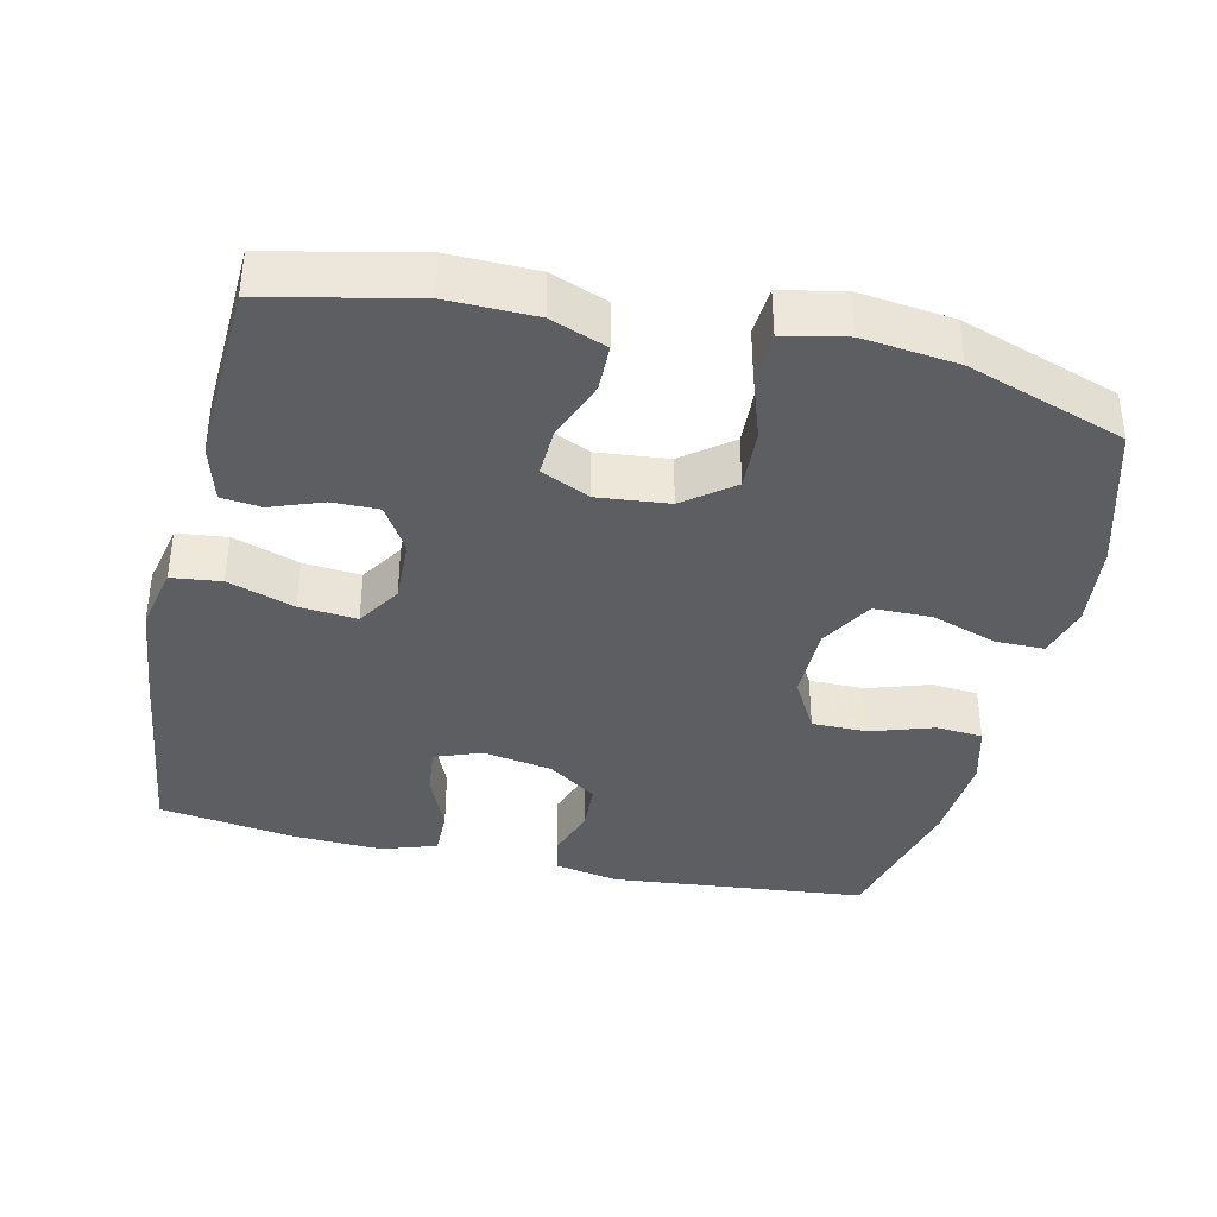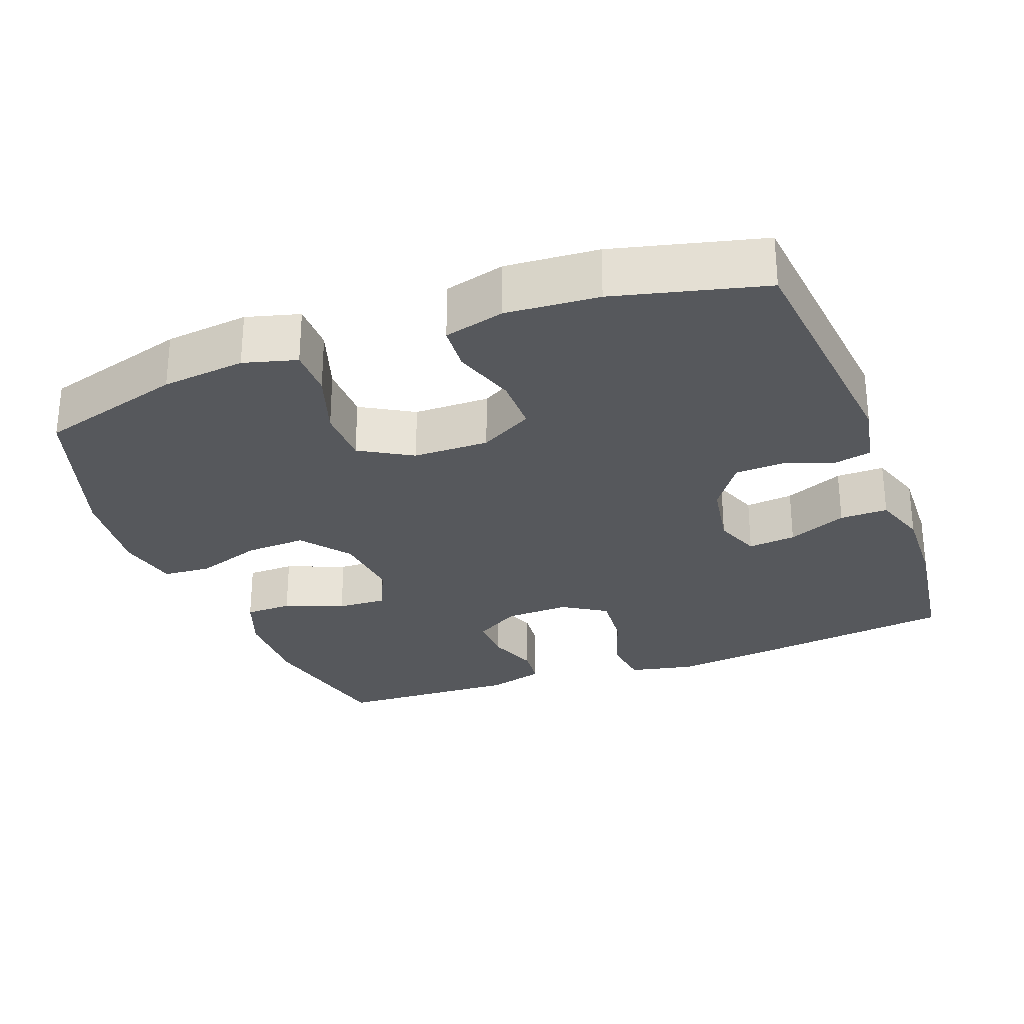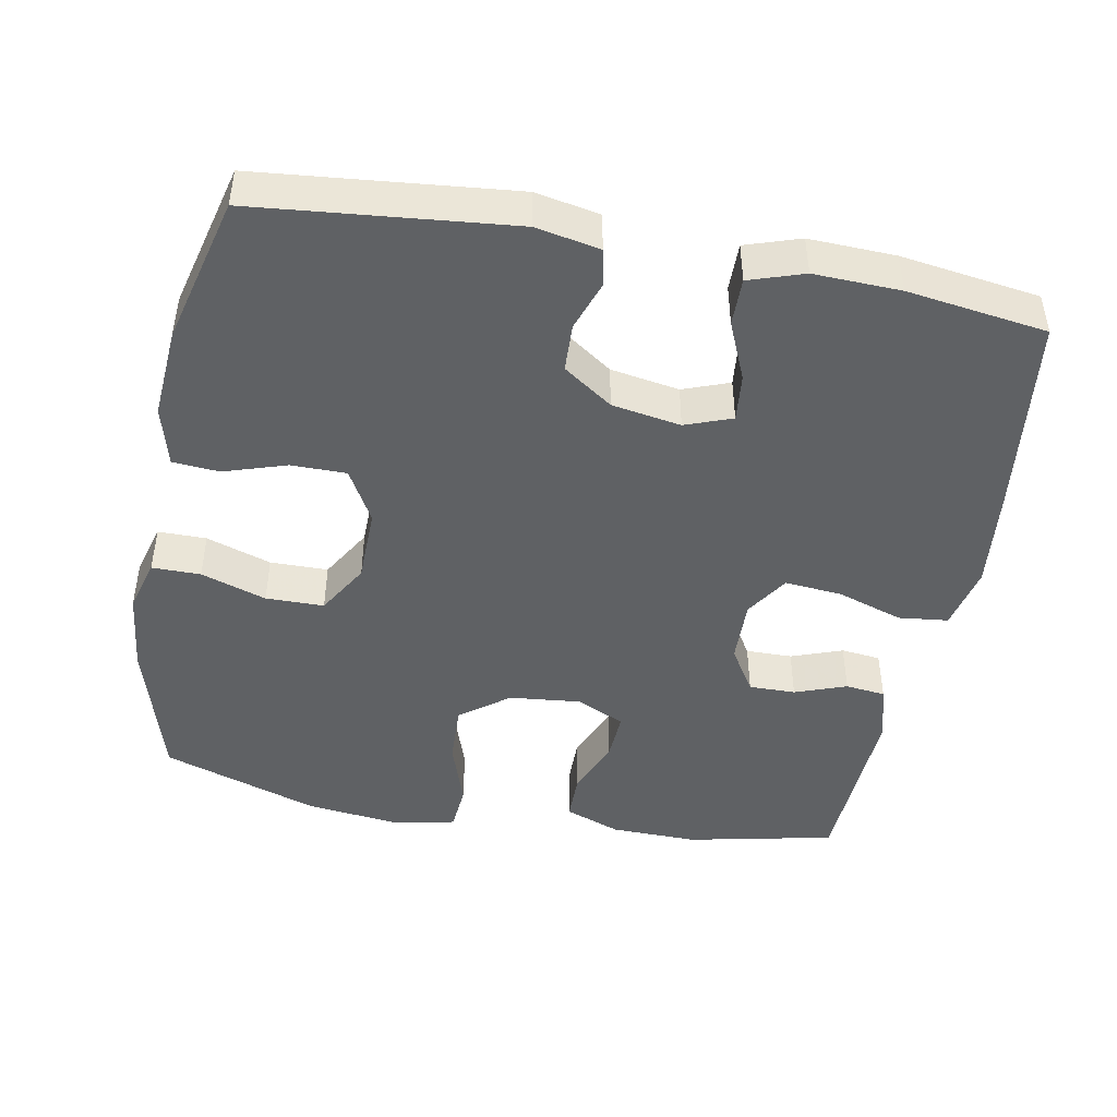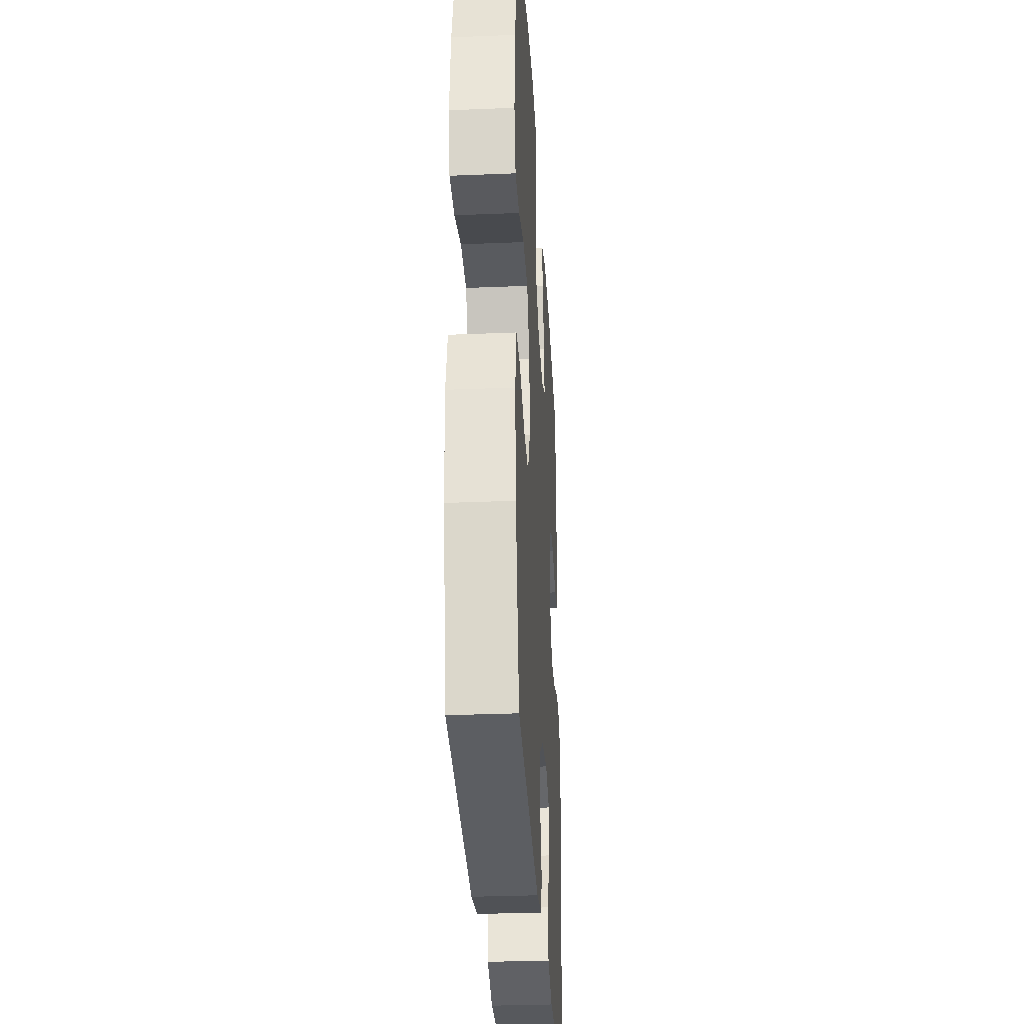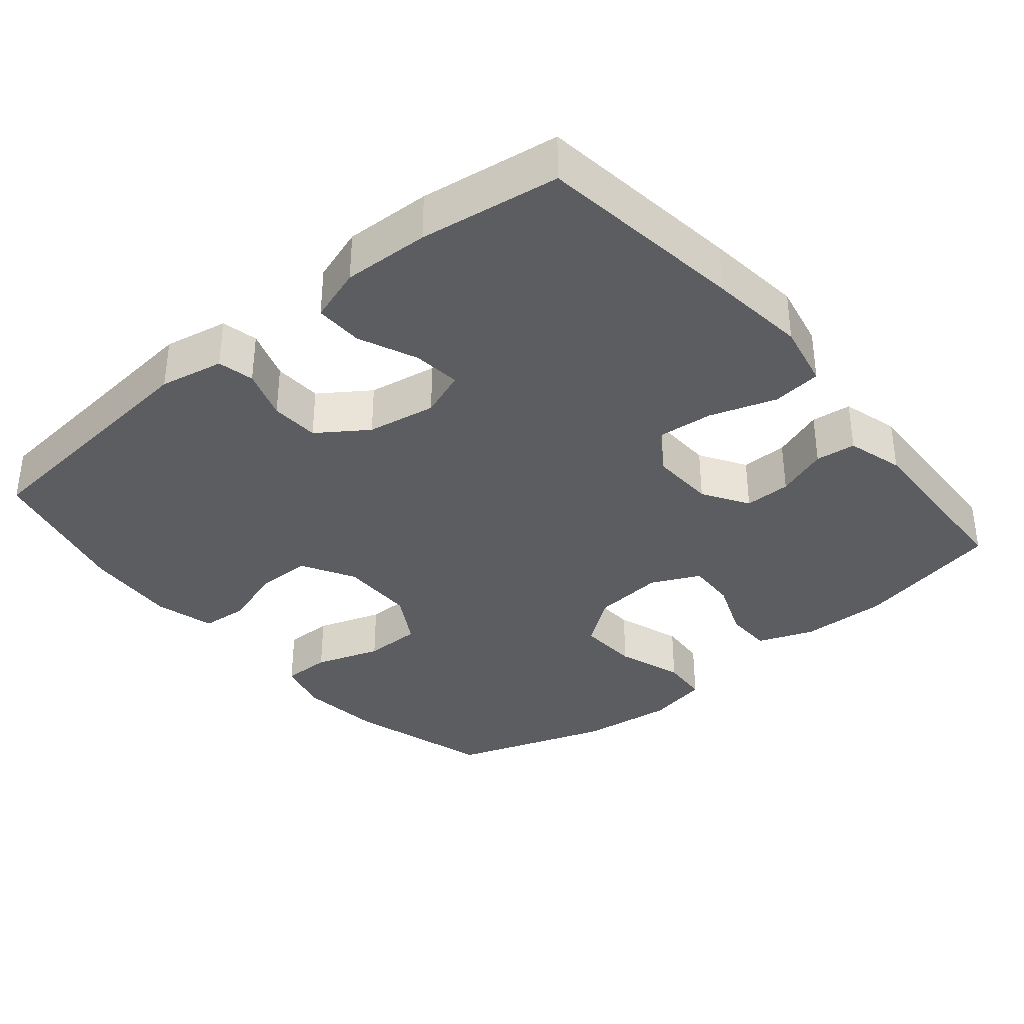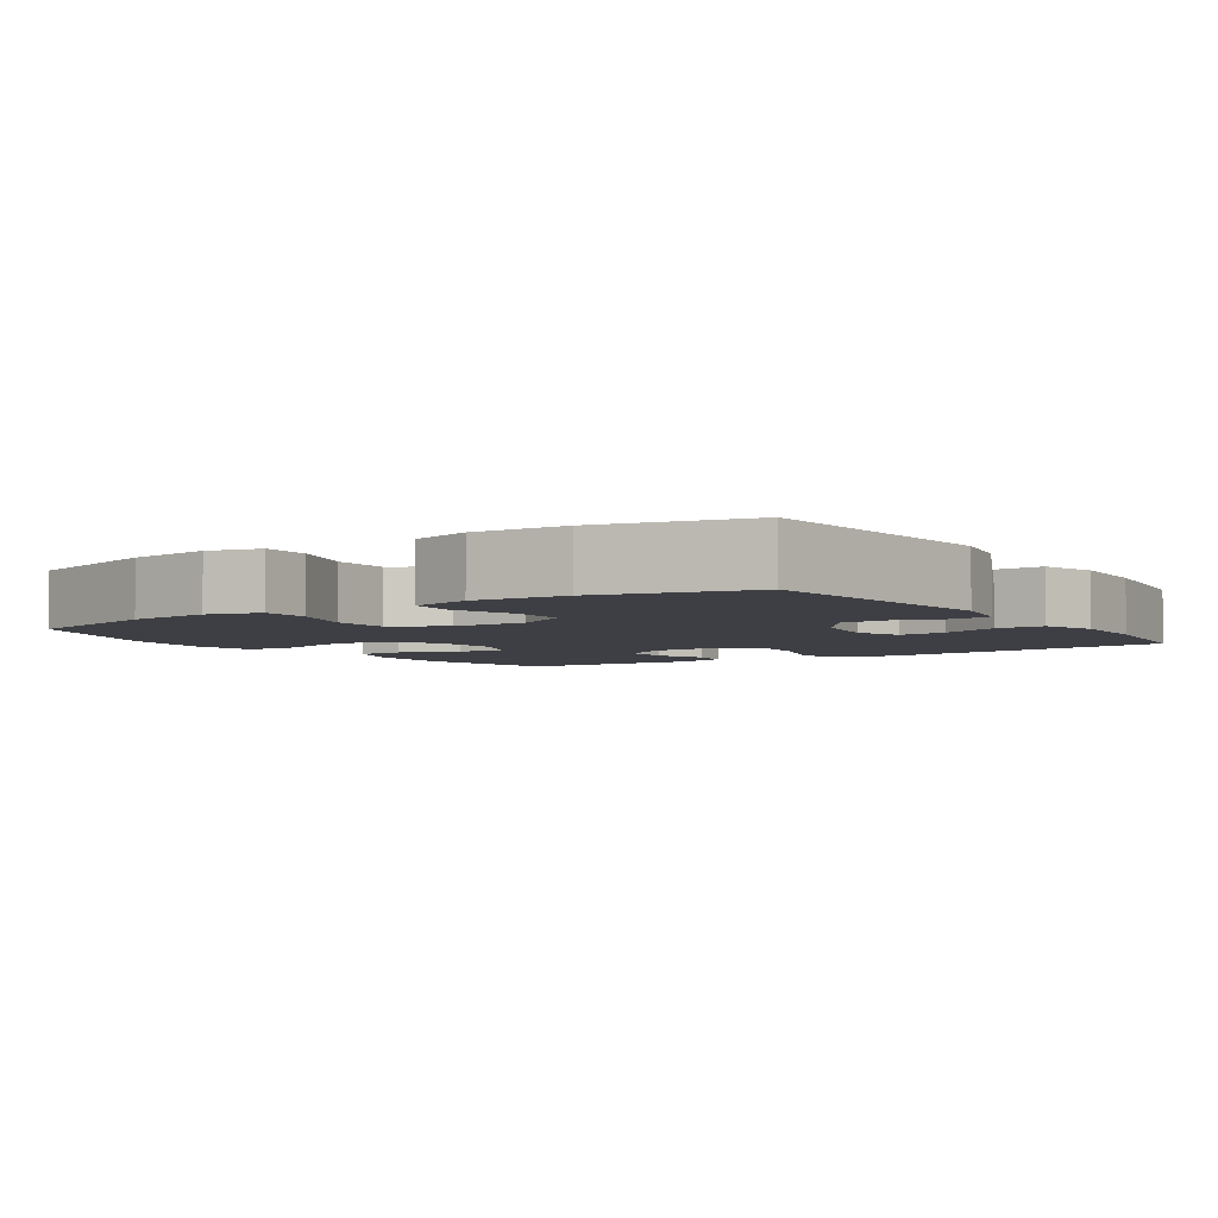
<metadata>
{"format":"obj","ext":"obj","renderer":"f3d","projection":"perspective","resolution":1024,"background":"white","views":[{"elev":-38.3,"azim":-12.9,"up":"+Y"},{"elev":-28.1,"azim":110.6,"up":"+Y"},{"elev":-45.6,"azim":169.2,"up":"+Y"},{"elev":-31.6,"azim":93.3,"up":"+Z"},{"elev":-35.6,"azim":-140.2,"up":"+Y"},{"elev":-4.4,"azim":123.9,"up":"+Y"}]}
</metadata>
<code>
v 0.5 0.07 0.5
v 0.558 0.07 0.3
v 0.571 0.07 0.185
v 0.551 0.07 0.112
v 0.484 0.07 0.112
v 0.394 0.07 0.142
v 0.314 0.07 0.141
v 0.272 0.07 0.069
v 0.271 0.07 -0.035
v 0.312 0.07 -0.108
v 0.388 0.07 -0.108
v 0.474 0.07 -0.08
v 0.538 0.07 -0.085
v 0.56 0.07 -0.168
v 0.551 0.07 -0.295
v 0.5 0.07 -0.5
v 0.148 0.07 -0.536
v 0.06 0.07 -0.519
v 0.049 0.07 -0.469
v 0.073 0.07 -0.399
v 0.07 0.07 -0.332
v 0.002 0.07 -0.285
v -0.093 0.07 -0.269
v -0.157 0.07 -0.293
v -0.15 0.07 -0.359
v -0.115 0.07 -0.44
v -0.114 0.07 -0.506
v -0.189 0.07 -0.531
v -0.308 0.07 -0.527
v -0.5 0.07 -0.5
v -0.537 0.07 -0.214
v -0.552 0.07 -0.08
v -0.533 0.07 0.009
v -0.465 0.07 0.017
v -0.374 0.07 -0.013
v -0.295 0.07 -0.02
v -0.257 0.07 0.04
v -0.26 0.07 0.129
v -0.299 0.07 0.192
v -0.363 0.07 0.191
v -0.434 0.07 0.165
v -0.489 0.07 0.171
v -0.511 0.07 0.249
v -0.5 0.07 0.5
v -0.297 0.07 0.544
v -0.177 0.07 0.542
v -0.1 0.07 0.513
v -0.099 0.07 0.448
v -0.131 0.07 0.367
v -0.134 0.07 0.299
v -0.067 0.07 0.268
v 0.031 0.07 0.278
v 0.098 0.07 0.329
v 0.094 0.07 0.413
v 0.063 0.07 0.504
v 0.068 0.07 0.57
v 0.153 0.07 0.588
v 0.283 0.07 0.573
v 0.5 0 0.5
v 0.558 0 0.3
v 0.571 0 0.185
v 0.551 0 0.112
v 0.484 0 0.112
v 0.394 0 0.142
v 0.314 0 0.141
v 0.272 0 0.069
v 0.271 0 -0.035
v 0.312 0 -0.108
v 0.388 0 -0.108
v 0.474 0 -0.08
v 0.538 0 -0.085
v 0.56 0 -0.168
v 0.551 0 -0.295
v 0.5 0 -0.5
v 0.148 0 -0.536
v 0.06 0 -0.519
v 0.049 0 -0.469
v 0.073 0 -0.399
v 0.07 0 -0.332
v 0.002 0 -0.285
v -0.093 0 -0.269
v -0.157 0 -0.293
v -0.15 0 -0.359
v -0.115 0 -0.44
v -0.114 0 -0.506
v -0.189 0 -0.531
v -0.308 0 -0.527
v -0.5 0 -0.5
v -0.537 0 -0.214
v -0.552 0 -0.08
v -0.533 0 0.009
v -0.465 0 0.017
v -0.374 0 -0.013
v -0.295 0 -0.02
v -0.257 0 0.04
v -0.26 0 0.129
v -0.299 0 0.192
v -0.363 0 0.191
v -0.434 0 0.165
v -0.489 0 0.171
v -0.511 0 0.249
v -0.5 0 0.5
v -0.297 0 0.544
v -0.177 0 0.542
v -0.1 0 0.513
v -0.099 0 0.448
v -0.131 0 0.367
v -0.134 0 0.299
v -0.067 0 0.268
v 0.031 0 0.278
v 0.098 0 0.329
v 0.094 0 0.413
v 0.063 0 0.504
v 0.068 0 0.57
v 0.153 0 0.588
v 0.283 0 0.573
f 54 55 56 57
f 53 54 57 58
f 46 47 48 49
f 46 49 50
f 45 46 50
f 44 45 50
f 43 44 50
f 40 41 42 43
f 39 40 43 50
f 38 39 50 51
f 32 33 34 35
f 32 35 36
f 31 32 36
f 30 31 36
f 29 30 36 37
f 25 26 27 28
f 24 25 28 29
f 17 18 19 20
f 17 20 21
f 16 17 21
f 15 16 21 22
f 11 12 13 14
f 10 11 14 15
f 3 4 5 6
f 3 6 7
f 2 3 7
f 53 58 1 2
f 52 53 2 7
f 37 38 51 52
f 24 29 37 52
f 23 24 52 7
f 10 15 22 23
f 9 10 23
f 8 9 23
f 7 8 23
f 115 114 113 112
f 116 115 112 111
f 107 106 105 104
f 108 107 104
f 108 104 103
f 108 103 102
f 108 102 101
f 101 100 99 98
f 108 101 98 97
f 109 108 97 96
f 93 92 91 90
f 94 93 90
f 94 90 89
f 94 89 88
f 95 94 88 87
f 86 85 84 83
f 87 86 83 82
f 78 77 76 75
f 79 78 75
f 79 75 74
f 80 79 74 73
f 72 71 70 69
f 73 72 69 68
f 64 63 62 61
f 65 64 61
f 65 61 60
f 60 59 116 111
f 65 60 111 110
f 110 109 96 95
f 110 95 87 82
f 65 110 82 81
f 81 80 73 68
f 81 68 67
f 81 67 66
f 81 66 65
f 1 59 60 2
f 2 60 61 3
f 3 61 62 4
f 4 62 63 5
f 5 63 64 6
f 6 64 65 7
f 7 65 66 8
f 8 66 67 9
f 9 67 68 10
f 10 68 69 11
f 11 69 70 12
f 12 70 71 13
f 13 71 72 14
f 14 72 73 15
f 15 73 74 16
f 16 74 75 17
f 17 75 76 18
f 18 76 77 19
f 19 77 78 20
f 20 78 79 21
f 21 79 80 22
f 22 80 81 23
f 23 81 82 24
f 24 82 83 25
f 25 83 84 26
f 26 84 85 27
f 27 85 86 28
f 28 86 87 29
f 29 87 88 30
f 30 88 89 31
f 31 89 90 32
f 32 90 91 33
f 33 91 92 34
f 34 92 93 35
f 35 93 94 36
f 36 94 95 37
f 37 95 96 38
f 38 96 97 39
f 39 97 98 40
f 40 98 99 41
f 41 99 100 42
f 42 100 101 43
f 43 101 102 44
f 44 102 103 45
f 45 103 104 46
f 46 104 105 47
f 47 105 106 48
f 48 106 107 49
f 49 107 108 50
f 50 108 109 51
f 51 109 110 52
f 52 110 111 53
f 53 111 112 54
f 54 112 113 55
f 55 113 114 56
f 56 114 115 57
f 57 115 116 58
f 58 116 59 1

</code>
